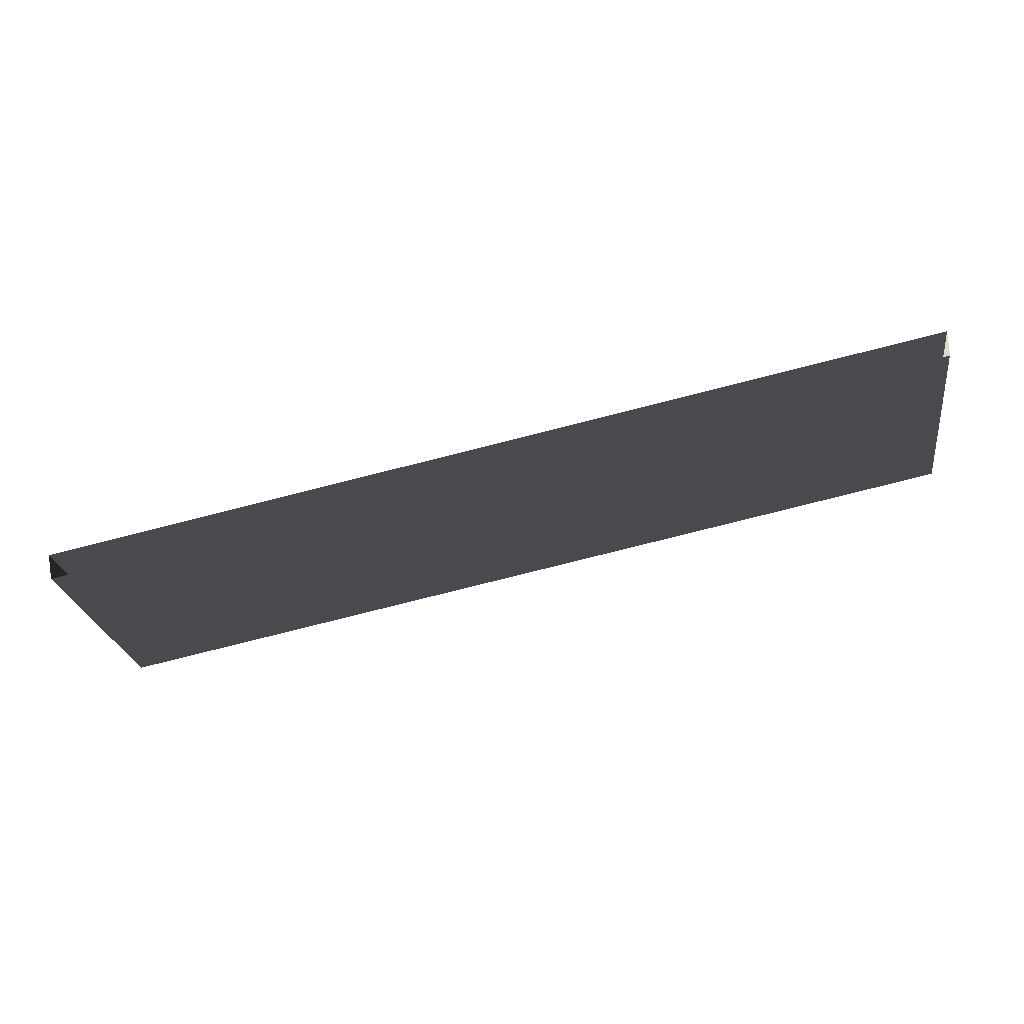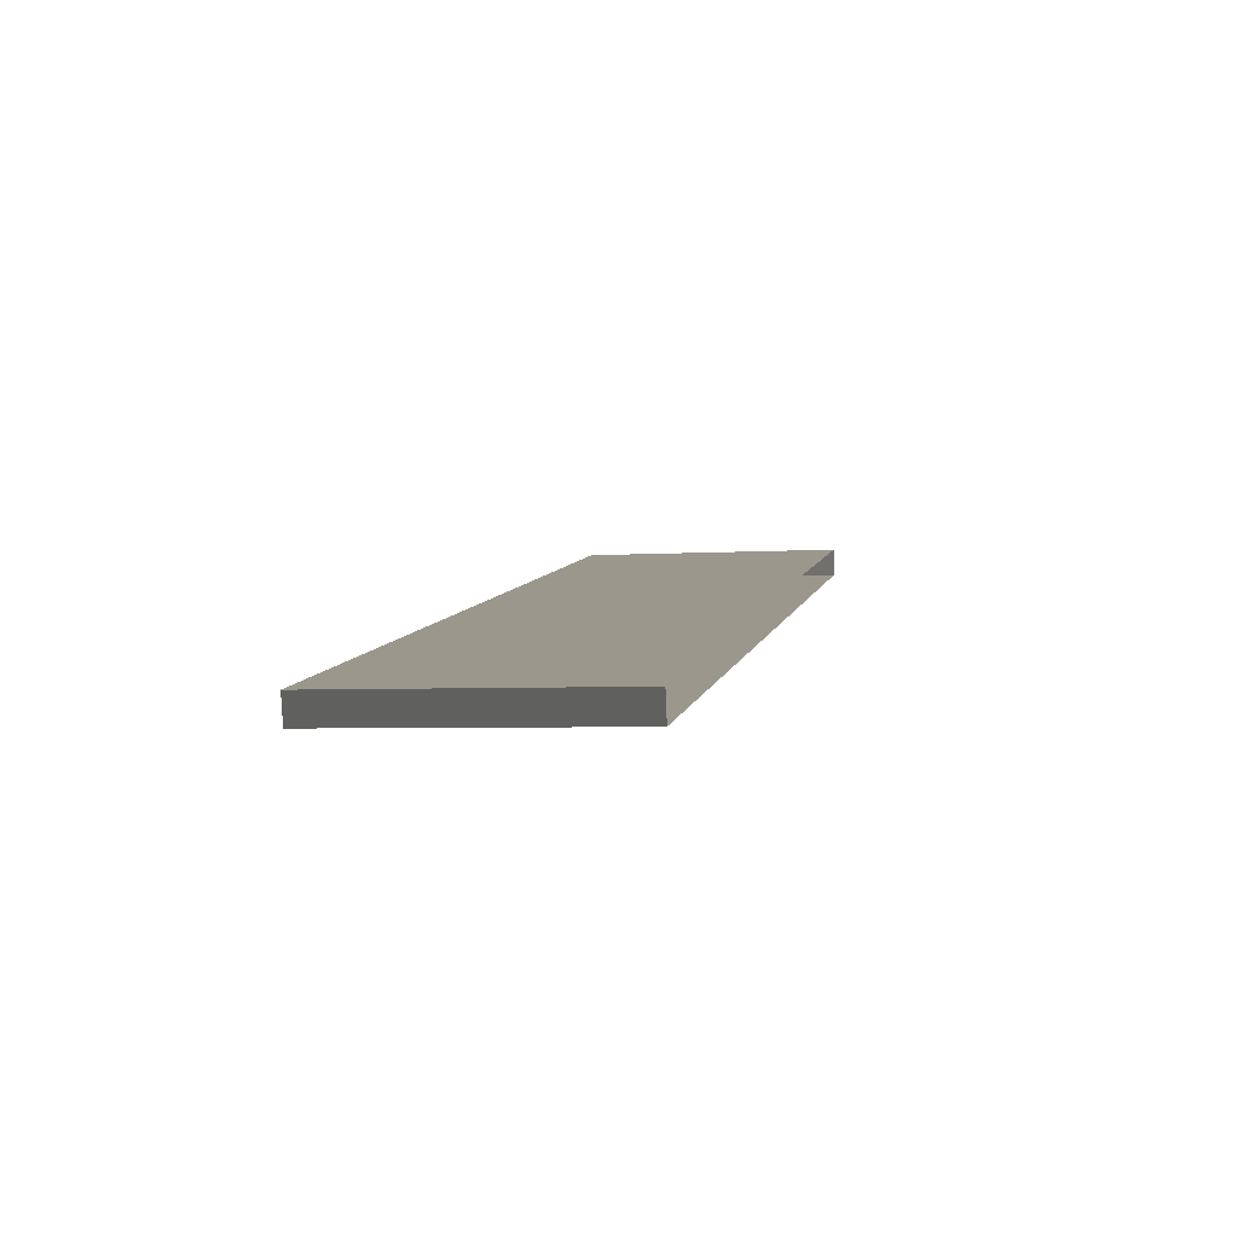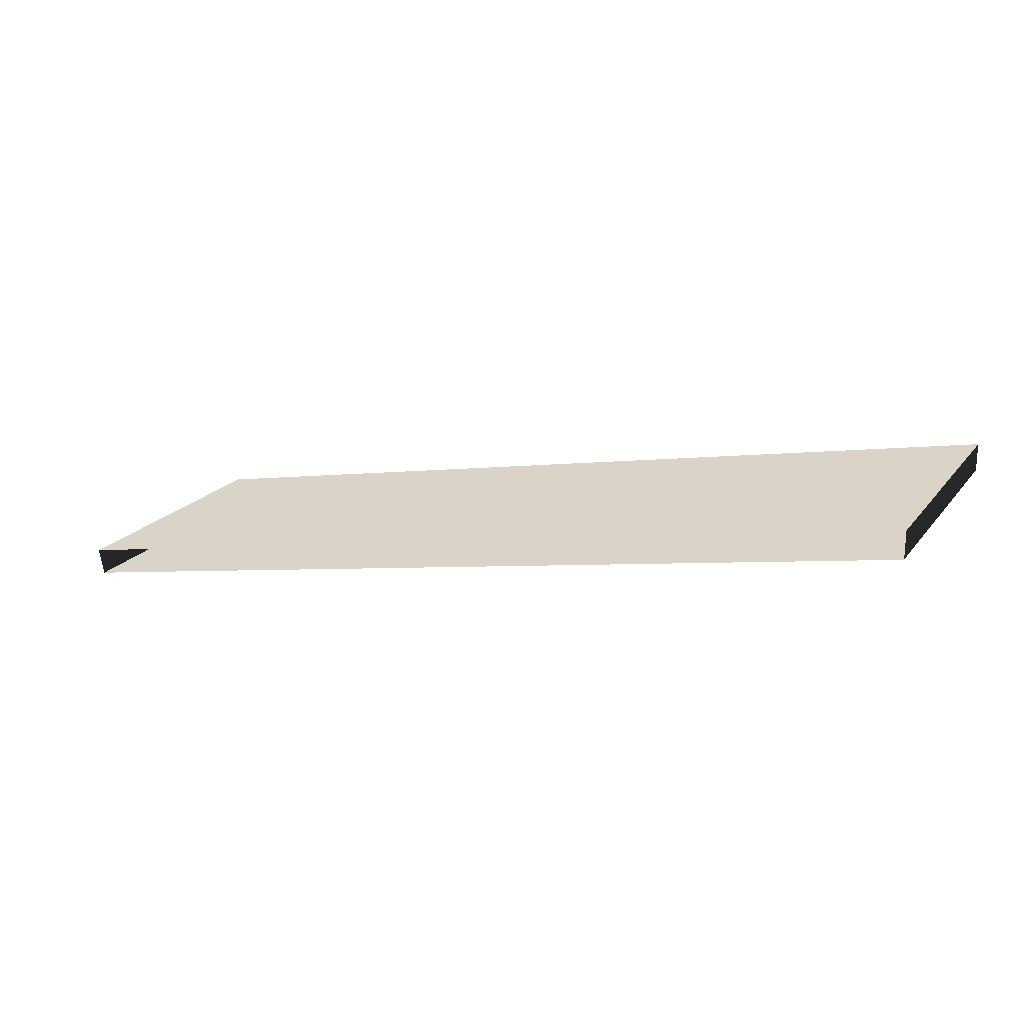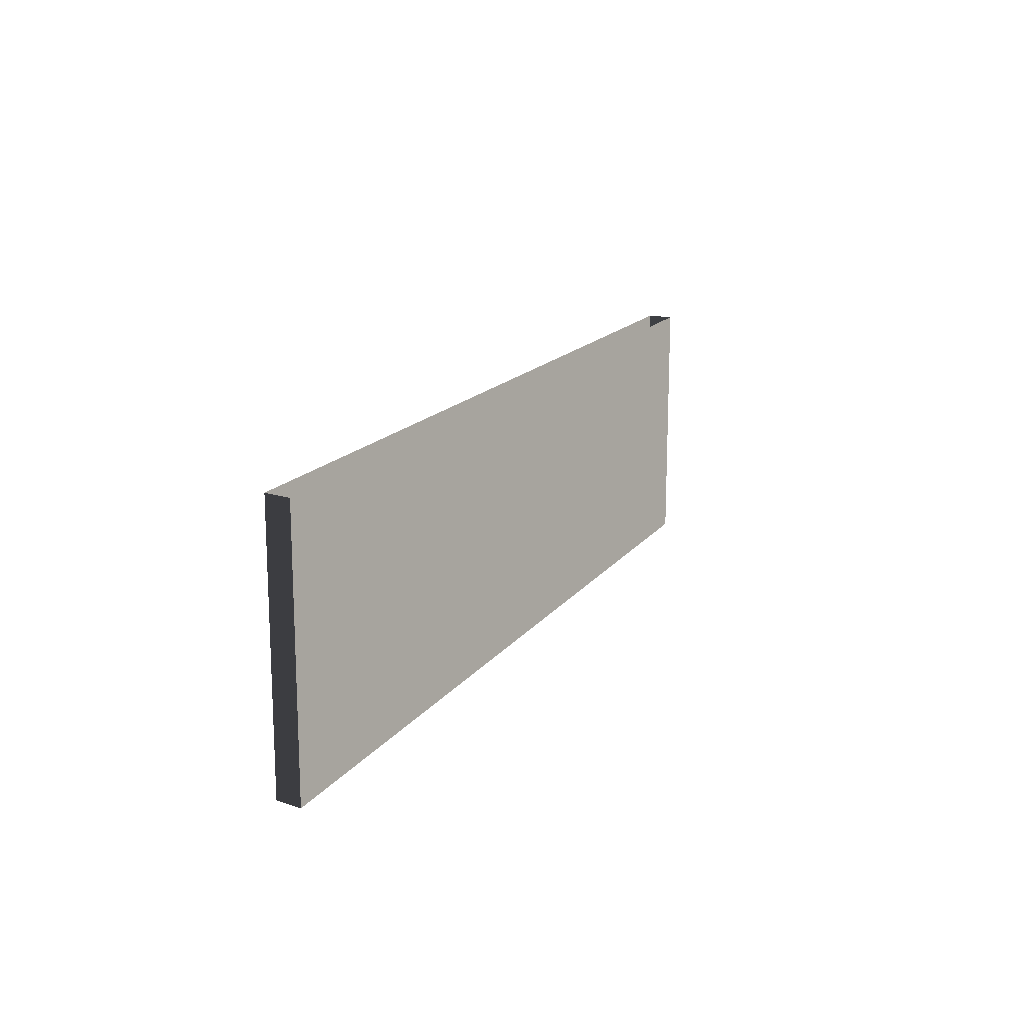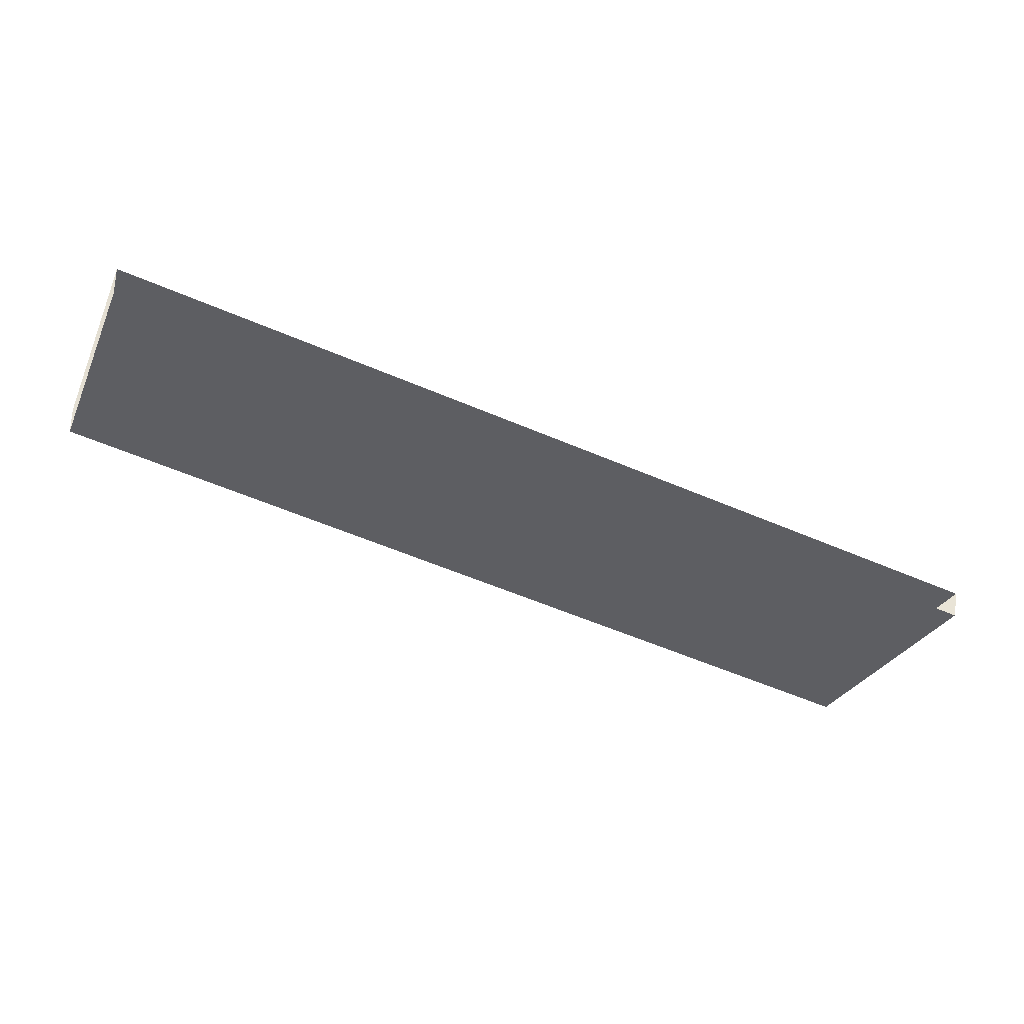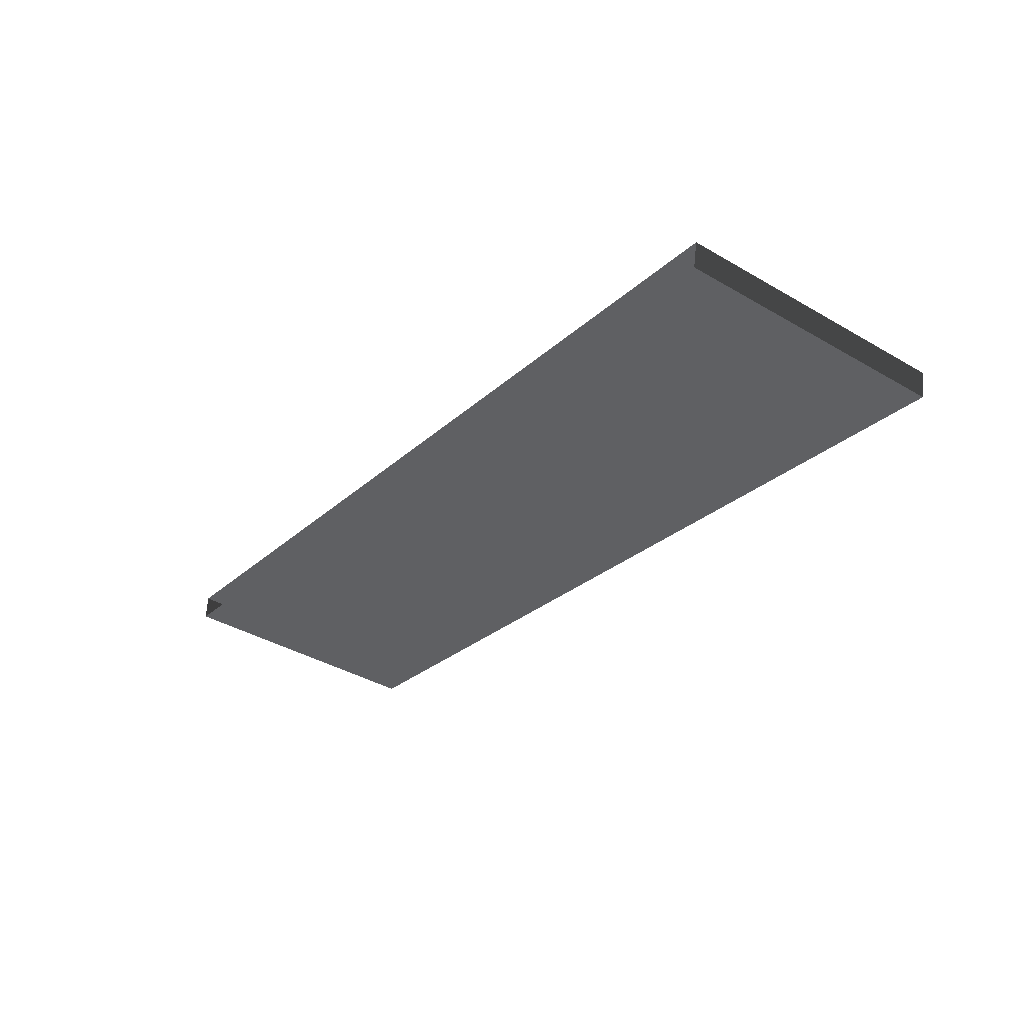
<metadata>
{"format":"obj","ext":"obj","renderer":"f3d","projection":"perspective","resolution":1024,"background":"white","views":[{"elev":-24.6,"azim":8.5,"up":"+Y"},{"elev":-4.1,"azim":-77.2,"up":"+Y"},{"elev":20.5,"azim":27.0,"up":"+Y"},{"elev":15.9,"azim":125.2,"up":"+Z"},{"elev":-28.8,"azim":158.9,"up":"+Y"},{"elev":-39.9,"azim":-125.6,"up":"+Y"}]}
</metadata>
<code>
v -3.578 2.945 -3.217e-06
v -0.2 3.625 1
v -3.578 2.945 1
v -0.2 3.625 -5.983e-06
v -0.2 3.523 1
v -3.558 2.847 -5.075e-06
v -3.558 2.847 1
v -0.2 3.523 -5.983e-06
v -0.2 3.523 1
v -0.2 3.625 -5.983e-06
v -0.2 3.523 -5.983e-06
v -0.2 3.625 1
v -3.558 2.847 -5.075e-06
v -3.578 2.945 1
v -3.558 2.847 1
v -3.578 2.945 -3.217e-06
g roof_porch_1m_1_10852_76
f 1 3 2
f 2 4 1
f 5 7 6
f 6 8 5
f 9 11 10
f 10 12 9
f 13 15 14
f 14 16 13

</code>
